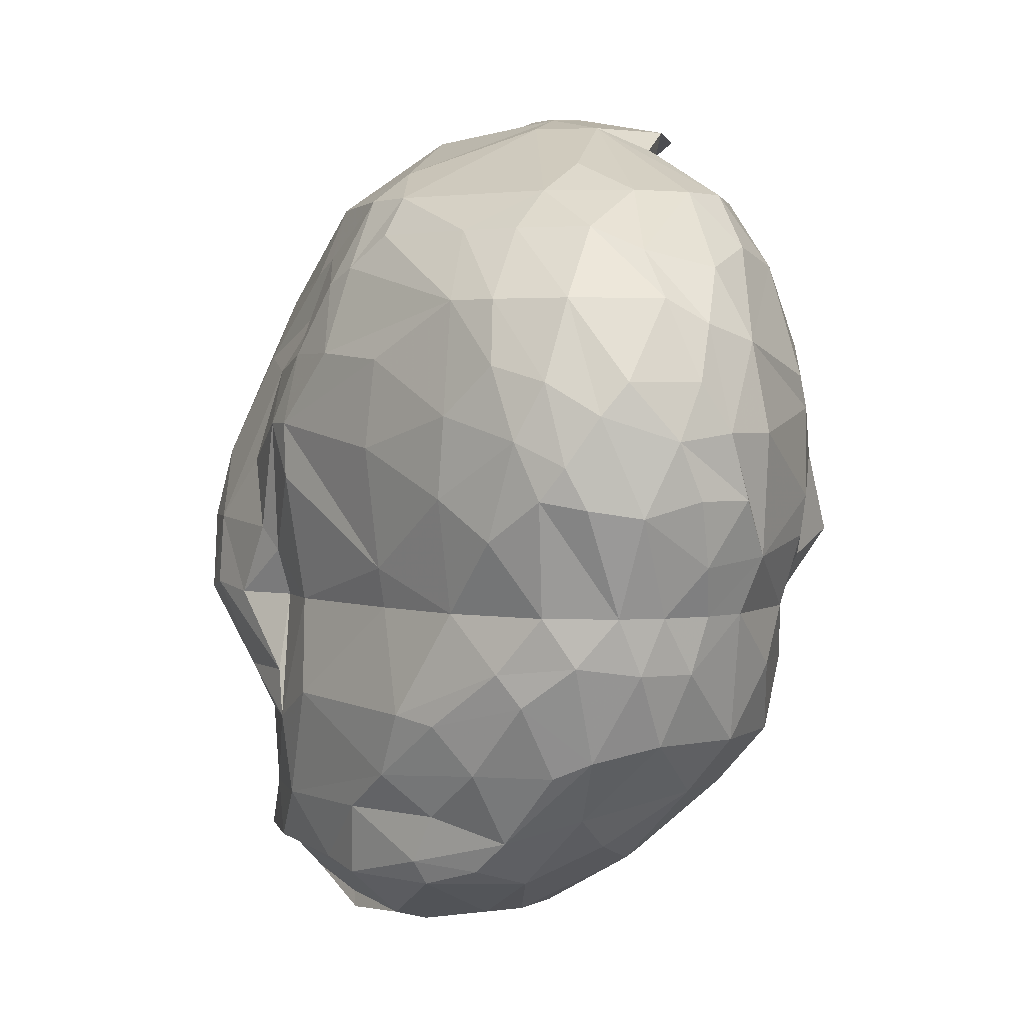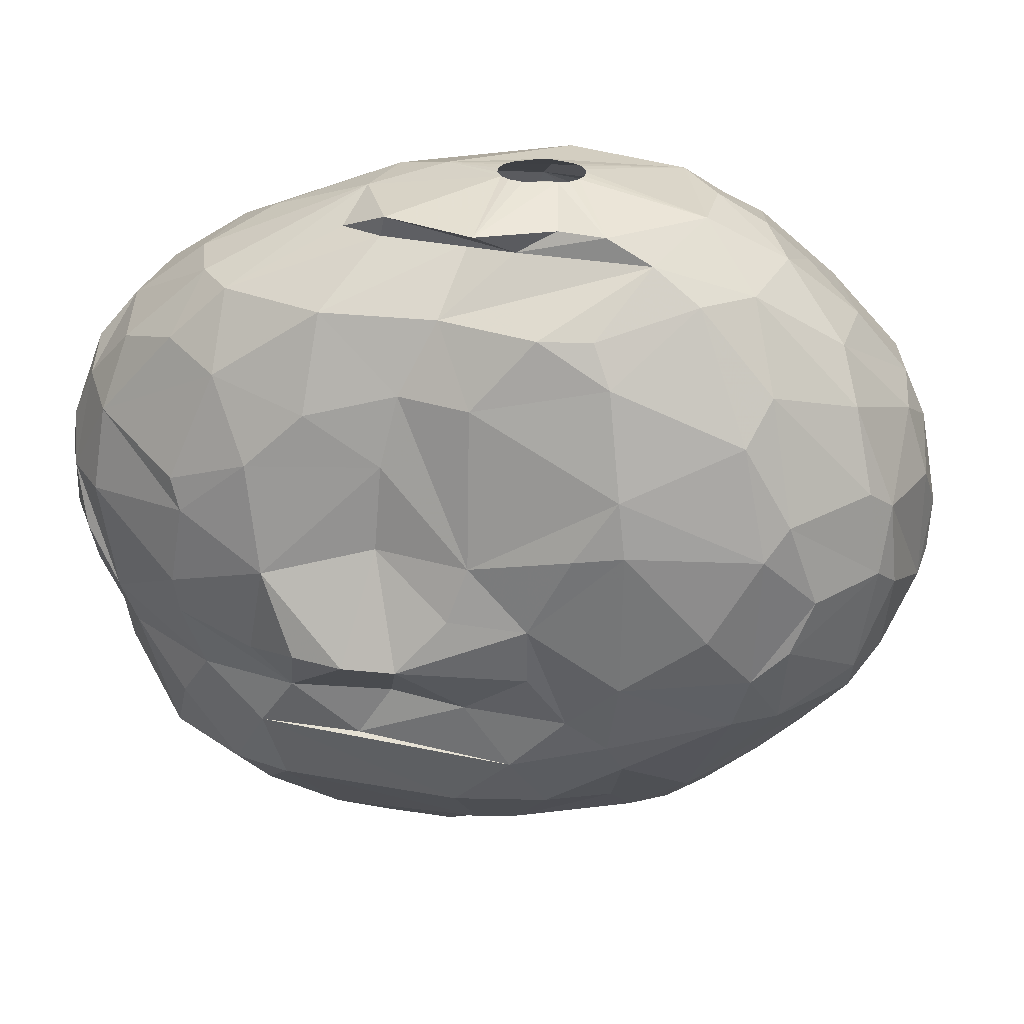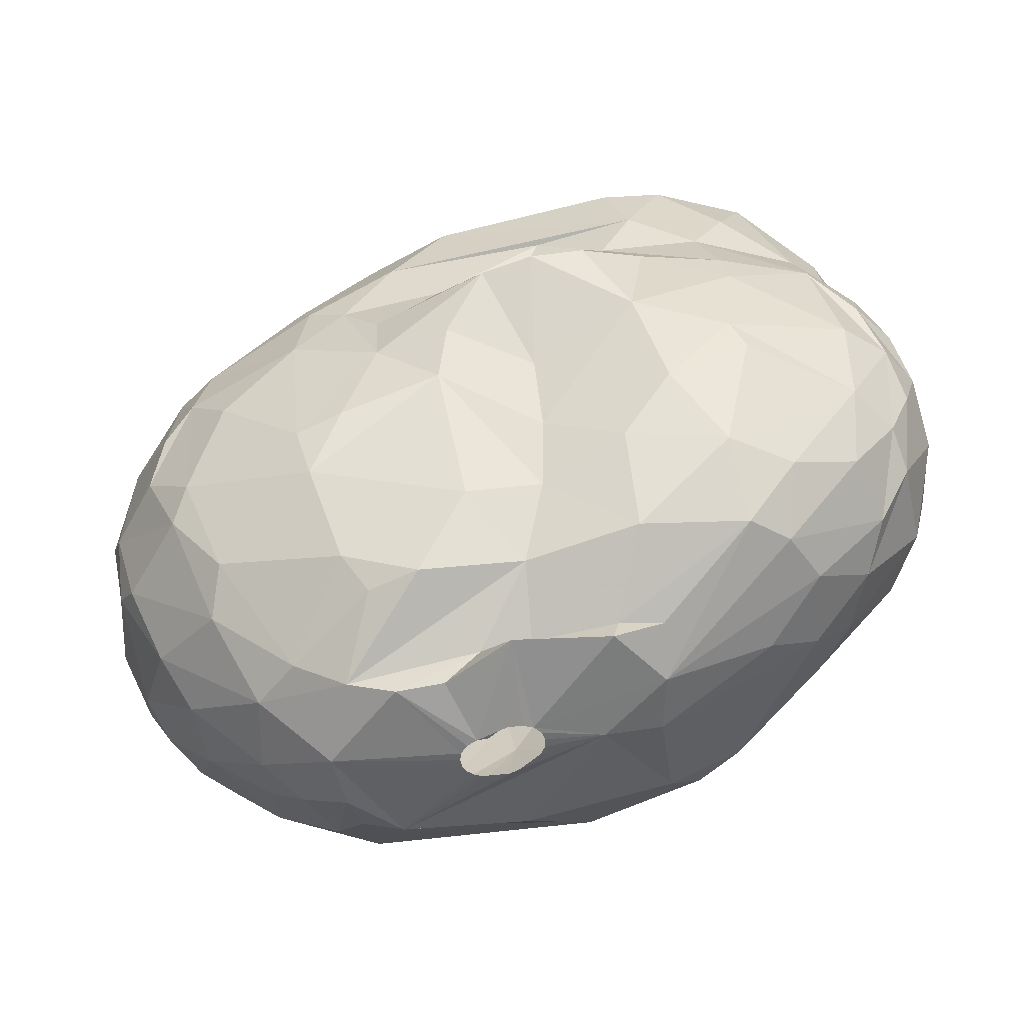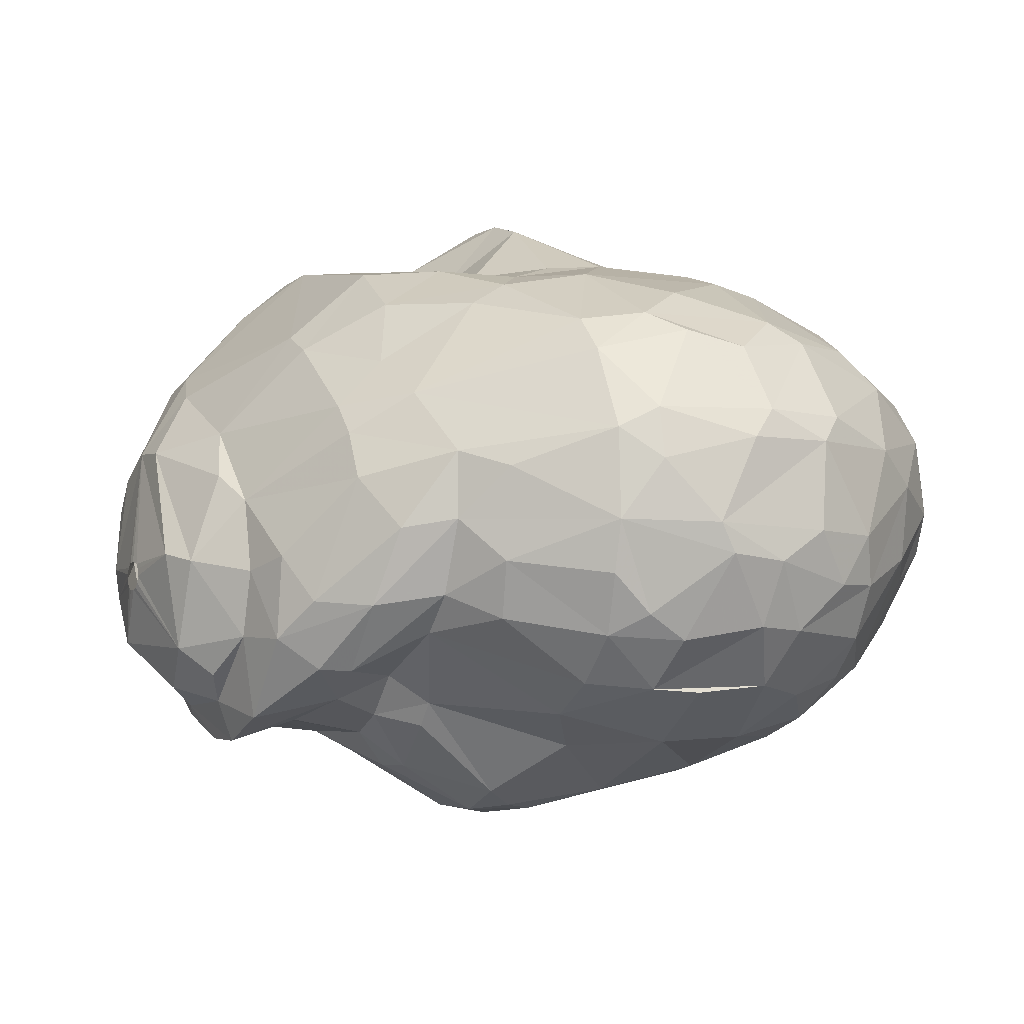
<metadata>
{"format":"obj","ext":"obj","renderer":"f3d","projection":"perspective","resolution":1024,"background":"white","views":[{"elev":2.4,"azim":97.3,"up":"+Z"},{"elev":30.4,"azim":-153.1,"up":"+Z"},{"elev":39.0,"azim":-6.3,"up":"+Y"},{"elev":-7.5,"azim":-116.0,"up":"+Y"}]}
</metadata>
<code>
v 87.61 252 252.3
v 87.7 248.7 250.8
v 87.73 247.3 253.5
v 87.75 248.6 255.3
v 87.77 247.5 251.4
v 87.91 253.2 253.2
v 87.93 252.1 255.6
v 88.26 251 248.7
v 88.48 253.2 256.5
v 88.64 253 248.7
v 88.64 246.7 256.8
v 88.69 248.6 258
v 88.77 244.9 253.2
v 88.94 248.7 247.2
v 89.02 244.9 255
v 89.08 252.2 247.2
v 89.43 255.8 252.9
v 89.44 246.8 247.2
v 89.44 245.3 248.7
v 89.48 246.8 258.6
v 89.53 244.4 250.2
v 89.57 252.2 259.5
v 90.11 256.4 250.8
v 90.41 256.4 256.2
v 90.57 244.5 247.5
v 90.6 244.8 258.6
v 90.66 242.8 254.4
v 90.67 251 261.3
v 90.75 255.5 247.2
v 91.03 257.3 255
v 91.04 242.5 251.7
v 91.17 248.1 261.3
v 91.31 257.2 249.6
v 91.41 242.6 249.9
v 91.43 250.8 243.9
v 91.7 242.6 256.5
v 91.82 255.2 260.7
v 91.86 247.3 243.9
v 92.02 243.4 258.6
v 92.12 256.9 247.2
v 92.22 256.6 259.2
v 92.45 242.8 247.5
v 92.66 258.5 251.7
v 92.81 245.2 244.2
v 92.92 248.9 242.4
v 92.96 251.5 242.4
v 93.32 250.4 264
v 93.4 253.4 263.7
v 93.49 247.6 262.8
v 93.75 243.9 260.7
v 94.11 246.1 242.4
v 94.16 248.6 240.6
v 94.19 241 255.3
v 94.46 240.8 252
v 94.56 241.8 247.5
v 94.75 241.9 258.6
v 94.81 248.9 264.6
v 94.83 255.2 263.7
v 95.06 254 241.5
v 95.4 245.8 240
v 95.54 244.8 242.4
v 95.55 259.8 255.3
v 95.56 250.7 239.4
v 95.69 259.6 249.3
v 95.95 259.5 257.4
v 96 252 265.8
v 96.11 246 263.7
v 96.15 258.1 244.5
v 96.42 259 246
v 96.5 252.5 239.4
v 96.53 249.7 265.8
v 96.76 255.1 264.9
v 96.9 258.4 261.3
v 96.94 246 238.2
v 96.95 240.7 249
v 97.12 247.6 264.9
v 97.26 241.2 258.6
v 97.36 260.4 255
v 97.53 243.4 240
v 97.67 253.7 239.4
v 97.68 255.7 241.2
v 97.75 244.1 262.8
v 97.82 257.9 262.8
v 97.87 243.4 238.8
v 97.87 259.7 247.2
v 98.09 247.8 237.3
v 98.48 244.6 237.3
v 98.55 255.4 265.8
v 98.66 248 265.8
v 98.94 242.3 243.9
v 98.99 260.9 251.7
v 99.12 260.6 249.3
v 99.37 258.4 242.1
v 99.46 243.4 242.4
v 99.47 240 256.2
v 99.62 240.8 258.6
v 99.63 239 252
v 99.67 242.4 240.3
v 99.7 241.4 243.9
v 99.72 258.7 262.8
v 99.95 247.4 236.7
v 100.1 260.2 244.8
v 100.1 238.9 247.2
v 100.4 255.7 265.8
v 100.6 239.8 256.2
v 100.7 240.8 258.6
v 100.7 244.8 236.7
v 100.7 250.2 236.7
v 100.8 252.5 266.7
v 100.9 252.8 266.7
v 100.9 252.1 266.7
v 101 238.3 248.4
v 101 241.9 242.4
v 101 241.7 237.3
v 101.1 251.8 266.7
v 101.1 253.2 266.7
v 101.3 261.3 254.1
v 101.4 251.6 266.7
v 101.5 253.4 266.7
v 101.5 256.7 239.4
v 101.6 238.2 249.6
v 101.7 251.5 266.7
v 101.8 260.1 260.1
v 101.8 262 252
v 101.8 256.3 264.9
v 101.9 247.9 234.9
v 101.9 260.5 247.2
v 101.9 253.5 266.7
v 102 241.7 239.4
v 102.1 239.9 244.2
v 102.2 238.2 247.2
v 102.2 251.4 236.1
v 102.3 253.8 266.7
v 102.3 242.4 261
v 102.5 243.4 236.1
v 102.5 260.3 242.4
v 102.5 241.3 242.4
v 102.6 254 266.7
v 102.7 251.6 266.7
v 102.8 241.4 259.2
v 102.9 257.6 265.8
v 103 257.4 239.4
v 103.1 251.8 266.7
v 103.2 254 266.7
v 103.2 244.5 234.9
v 103.3 248.2 234.3
v 103.4 238.1 248.4
v 103.4 263.2 249.9
v 103.5 247.9 265.8
v 103.6 240.9 237.3
v 103.6 242.4 236.7
v 103.6 253.9 266.7
v 103.7 240 243.9
v 103.8 258.8 262.8
v 103.8 256.2 264.9
v 103.9 252.4 266.7
v 103.9 253.4 236.7
v 103.9 253.6 266.7
v 104.1 252.8 266.7
v 104.1 253.2 266.7
v 104.3 238.3 250.2
v 104.5 239 252.9
v 104.7 260.2 260.1
v 105 241.9 239.4
v 105 260.7 247.2
v 105 261.1 257.4
v 105.1 261.6 254.1
v 105.1 238.4 247.2
v 105.3 241 256.8
v 105.4 263.9 249.9
v 105.6 241 237.3
v 105.7 243.1 235.5
v 105.9 247.6 234
v 106 247.9 234
v 106 247.3 234
v 106.2 248.1 234
v 106.3 247.1 234
v 106.3 261.3 245.1
v 106.4 239.1 250.2
v 106.4 252.9 266.4
v 106.5 239 247.5
v 106.5 244.4 262.8
v 106.5 247.1 234
v 106.7 248.2 234
v 106.7 257.4 265.8
v 106.8 252.8 234.9
v 106.9 247.1 234
v 107 242.4 236.7
v 107 248.2 234
v 107 257.2 264.9
v 107.2 247.3 234
v 107.3 248.1 234
v 107.4 247.6 234
v 107.4 247.8 234
v 107.4 241.5 242.4
v 107.5 264 249.9
v 107.5 241.9 256.2
v 107.6 240.7 244.2
v 107.7 241.7 239.4
v 107.8 240.9 252.6
v 107.9 243.5 260.1
v 107.9 244.9 234.9
v 108 261.7 259.2
v 108 260.2 262.8
v 108.2 240.4 247.2
v 108.2 245 234.3
v 108.4 255.6 236.7
v 108.6 242.1 237.3
v 108.7 253.1 234.9
v 108.7 252.5 265.8
v 108.7 257 264.9
v 108.7 262.2 247.2
v 108.8 255 265.8
v 108.8 244.3 260.7
v 109 243.8 258.6
v 109.1 263.4 252.9
v 109.4 242.6 247.2
v 109.4 241.5 249.9
v 109.5 261.8 242.4
v 109.5 247.5 264
v 109.8 242.2 249
v 110 262.8 257.1
v 110 242.3 244.2
v 110.1 262.9 249
v 110.1 248.3 234.3
v 110.2 256.7 237.3
v 110.2 262.3 245.1
v 110.5 242.5 242.4
v 110.5 247.1 234.6
v 110.6 252.2 234.9
v 110.8 242.9 239.4
v 110.9 242.2 254.1
v 111 246.3 262.8
v 111.5 243.4 256.8
v 111.5 260 240.3
v 111.5 250.9 234.9
v 111.6 243.7 247.2
v 111.7 244.6 237
v 111.8 261.9 260.1
v 111.9 261.8 242.4
v 112.1 244.8 259.5
v 112.2 256.4 237.3
v 112.2 243 254.1
v 112.2 259.9 262.8
v 112.3 243.1 252
v 112.5 247.8 262.8
v 112.6 262.3 247.2
v 112.7 263.3 254.7
v 112.8 243.8 243.6
v 113 245.8 260.1
v 113.2 254.6 264
v 113.2 263.1 255.9
v 113.2 263.1 249.9
v 113.3 263.3 251.4
v 113.3 245.8 236.7
v 113.5 247.3 261.3
v 113.8 244.9 256.8
v 113.8 258.9 262.8
v 114.1 246 239.4
v 114.1 261.9 245.1
v 114.2 260.9 260.7
v 114.6 259 240.3
v 114.9 252.9 236.7
v 115 255.8 238.2
v 115.1 256.9 262.8
v 115.3 253.6 262.8
v 115.4 249.1 236.7
v 115.5 260.6 242.4
v 115.7 247.6 247.2
v 115.7 248.7 237.6
v 115.9 250.6 261.3
v 116 247.5 240.9
v 116 251.1 237.3
v 116.2 247.5 248.7
v 116.3 247.3 256.5
v 116.3 249.5 239.4
v 116.5 247 253.2
v 116.6 255.2 239.4
v 116.8 252.3 238.5
v 116.8 261 247.2
v 116.9 260 259.8
v 117 252.8 261.3
v 117 261.8 249.3
v 117.1 248.3 243.3
v 117.3 261.4 257.1
v 117.5 255.5 261.3
v 117.6 262 253.8
v 118 258.2 242.4
v 118 249.8 243
v 118 251.3 241.2
v 118.1 257.5 260.4
v 118.2 250.5 258.6
v 118.3 250.5 247.2
v 118.3 259.9 247.2
v 118.4 254.3 241.2
v 118.4 259.3 245.1
v 118.5 255.7 241.8
v 118.7 261.3 251.4
v 118.9 259.9 257.7
v 119.3 250.2 251.4
v 119.3 252.2 258.6
v 119.3 259.9 249
v 119.4 258.4 258.6
v 119.4 258.4 247.2
v 119.4 260.8 253.8
v 119.4 257.6 245.1
v 119.5 250.4 254.4
v 119.5 252.3 245.1
v 119.5 253.3 243.9
v 120 259.7 255.6
v 120 255.3 245.4
v 120 256.8 247.2
v 120.1 254.1 247.2
v 120.2 255 258.6
v 120.2 259.8 251.4
v 120.3 252.3 256.2
v 120.3 252.2 249.9
v 120.8 259 253.5
v 121.1 257.8 250.8
v 121.1 257.2 255.6
v 121.2 253.2 253.5
v 121.2 254.3 255.6
v 121.4 254.1 251.4
v 121.5 255.8 251.1
v 121.5 256.3 254.4
v 121.6 255.1 252.6
g foo
f 281 299 285
f 250 257 292
f 250 241 257
f 50 39 56
f 3 13 15
f 62 43 30
f 320 325 318
f 322 326 325
f 322 321 326
f 197 200 232
f 283 280 247
f 317 293 313
f 179 181 205
f 103 131 112
f 260 268 240
f 309 295 297
f 90 94 113
f 52 63 74
f 81 120 80
f 87 101 107
f 273 267 263
f 270 255 267
f 208 188 238
f 150 151 188
f 114 107 151
f 126 145 107
f 229 225 267
f 126 146 145
f 186 209 146
f 230 225 209
f 236 225 230
f 172 145 206
f 1 10 8
f 6 10 1
f 23 29 10
f 148 92 91
f 298 302 283
f 125 72 88
f 88 72 66
f 180 220 210
f 180 149 220
f 74 86 87
f 259 255 270
f 186 146 126
f 202 206 229
f 172 206 202
f 135 107 145
f 101 126 107
f 132 186 126
f 263 236 230
f 151 145 172
f 267 225 236
f 135 145 151
f 108 126 101
f 108 132 126
f 207 186 157
f 207 209 186
f 230 209 242
f 255 229 267
f 188 151 172
f 157 186 132
f 226 209 207
f 267 236 263
f 255 202 229
f 188 202 255
f 188 172 202
f 157 132 108
f 242 209 226
f 264 230 242
f 264 263 230
f 238 188 255
f 107 135 151
f 114 87 107
f 86 101 87
f 108 101 86
f 80 157 108
f 270 267 273
f 171 188 208
f 171 150 188
f 114 151 150
f 84 87 114
f 63 108 86
f 70 108 63
f 207 157 142
f 273 263 279
f 231 208 238
f 199 171 208
f 98 114 150
f 235 242 226
f 278 263 264
f 279 263 278
f 270 273 279
f 238 255 259
f 63 86 74
f 80 108 70
f 120 157 80
f 120 142 157
f 262 264 242
f 129 150 171
f 98 150 129
f 84 114 98
f 60 87 84
f 60 74 87
f 226 207 142
f 262 242 235
f 259 270 276
f 231 238 259
f 164 171 199
f 79 84 98
f 231 199 208
f 276 270 279
f 129 171 164
f 60 84 79
f 52 74 60
f 59 80 70
f 278 264 262
f 290 279 295
f 290 276 279
f 231 259 272
f 199 231 228
f 219 226 142
f 219 235 226
f 262 235 240
f 272 259 276
f 195 199 228
f 164 199 195
f 93 120 81
f 136 142 120
f 297 279 278
f 295 279 297
f 272 276 290
f 46 63 52
f 46 70 63
f 249 231 272
f 228 231 249
f 51 60 79
f 45 52 60
f 268 262 240
f 288 278 262
f 137 164 195
f 137 129 164
f 137 98 129
f 94 79 98
f 51 79 61
f 46 52 45
f 59 70 46
f 81 80 59
f 93 136 120
f 272 290 289
f 219 142 136
f 288 262 268
f 297 278 288
f 284 272 289
f 249 272 284
f 113 98 137
f 61 79 94
f 240 235 219
f 309 290 295
f 94 98 113
f 45 60 51
f 38 51 44
f 38 45 51
f 35 46 45
f 102 136 93
f 227 219 136
f 296 288 268
f 309 289 290
f 130 137 153
f 130 113 137
f 99 113 130
f 90 113 99
f 61 94 90
f 153 137 195
f 44 51 61
f 68 81 59
f 198 195 228
f 68 93 81
f 69 93 68
f 102 93 69
f 102 227 136
f 227 240 219
f 198 228 223
f 55 61 90
f 42 44 61
f 14 35 45
f 308 289 309
f 284 289 308
f 249 284 269
f 42 61 55
f 14 45 38
f 16 46 35
f 59 46 16
f 178 227 102
f 260 240 227
f 306 288 296
f 306 297 288
f 311 297 306
f 311 309 297
f 308 309 311
f 198 153 195
f 247 260 227
f 237 228 249
f 217 228 237
f 217 223 228
f 181 198 223
f 280 268 260
f 296 268 280
f 293 284 308
f 25 38 44
f 29 59 16
f 69 68 40
f 205 181 223
f 103 99 130
f 40 59 29
f 40 68 59
f 313 308 311
f 85 102 69
f 127 102 85
f 127 178 102
f 294 296 280
f 304 296 294
f 304 306 296
f 269 284 293
f 237 249 269
f 168 153 198
f 131 130 153
f 90 99 103
f 25 44 42
f 16 35 14
f 280 260 247
f 18 38 25
f 18 14 38
f 165 178 127
f 212 227 178
f 312 306 304
f 312 311 306
f 313 311 312
f 293 308 313
f 205 223 217
f 131 153 168
f 131 103 130
f 212 178 165
f 247 227 212
f 75 90 103
f 55 90 75
f 18 25 19
f 168 198 181
f 8 16 14
f 237 269 274
f 147 131 168
f 34 25 42
f 10 16 8
f 29 16 10
f 64 69 40
f 85 69 64
f 92 127 85
f 283 247 253
f 274 269 293
f 121 131 147
f 112 131 121
f 19 14 18
f 148 127 92
f 148 165 127
f 224 212 196
f 253 212 224
f 253 247 212
f 302 304 294
f 221 217 237
f 205 217 221
f 161 147 168
f 75 103 112
f 2 8 14
f 33 40 29
f 33 64 40
f 170 212 165
f 294 280 283
f 319 312 304
f 323 313 312
f 218 205 221
f 179 205 218
f 21 25 34
f 21 19 25
f 196 212 170
f 34 42 55
f 23 33 29
f 302 294 283
f 319 304 302
f 324 312 319
f 324 323 312
f 300 293 317
f 300 274 293
f 245 237 274
f 221 237 245
f 5 14 19
f 5 2 14
f 91 85 64
f 92 85 91
f 148 170 165
f 323 317 313
f 179 168 181
f 54 55 75
f 319 302 315
f 54 34 55
f 161 168 179
f 121 147 161
f 97 112 121
f 97 75 112
f 1 8 2
f 124 148 91
f 216 196 170
f 254 253 224
f 298 315 302
f 277 274 300
f 31 34 54
f 5 19 21
f 23 10 6
f 43 64 33
f 216 224 196
f 254 283 253
f 200 179 218
f 13 21 34
f 323 324 326
f 321 317 323
f 321 300 317
f 232 221 245
f 218 221 232
f 54 75 97
f 17 33 23
f 287 283 254
f 243 274 277
f 245 274 243
f 27 34 31
f 27 13 34
f 13 5 21
f 30 33 17
f 43 33 30
f 62 64 43
f 62 91 64
f 167 148 124
f 170 148 167
f 197 179 200
f 162 161 179
f 105 97 121
f 216 170 167
f 254 224 216
f 305 298 283
f 318 315 298
f 319 315 318
f 200 218 232
f 162 179 197
f 105 121 161
f 17 23 6
f 248 254 216
f 287 305 283
f 2 5 3
f 78 91 62
f 117 124 91
f 117 167 124
f 318 298 305
f 325 324 319
f 321 323 326
f 307 300 321
f 307 277 300
f 27 31 54
f 3 5 13
f 7 1 2
f 248 287 254
f 325 319 318
f 325 326 324
f 95 54 97
f 15 13 27
f 4 2 3
f 7 2 4
f 117 91 78
f 243 232 245
f 162 105 161
f 7 6 1
f 95 53 54
f 307 321 316
f 53 27 54
f 24 17 6
f 310 318 305
f 275 277 307
f 197 232 234
f 169 162 197
f 9 6 7
f 216 167 166
f 320 318 310
f 95 97 105
f 11 3 15
f 11 4 3
f 9 24 6
f 24 30 17
f 222 216 166
f 285 305 287
f 166 167 117
f 285 287 248
f 322 316 321
f 252 285 248
f 275 243 277
f 234 232 243
f 215 197 234
f 77 53 95
f 36 27 53
f 36 15 27
f 222 248 216
f 252 248 222
f 257 243 275
f 65 78 62
f 292 275 307
f 12 7 4
f 22 9 7
f 65 117 78
f 299 305 285
f 299 310 305
f 314 322 325
f 234 243 257
f 140 162 169
f 26 15 36
f 12 4 11
f 22 7 12
f 41 30 24
f 65 62 30
f 123 117 65
f 203 222 166
f 292 307 316
f 169 197 215
f 106 105 162
f 96 105 106
f 96 95 105
f 41 65 30
f 303 320 310
f 314 325 320
f 106 162 140
f 56 53 77
f 36 53 56
f 239 285 252
f 303 310 299
f 301 322 314
f 301 316 322
f 301 292 316
f 26 36 39
f 20 15 26
f 20 11 15
f 20 12 11
f 163 117 123
f 166 117 163
f 203 166 163
f 239 252 222
f 303 314 320
f 77 95 96
f 39 36 56
f 292 257 275
f 241 234 257
f 201 169 215
f 140 169 201
f 37 9 22
f 37 24 9
f 286 314 303
f 214 215 234
f 37 41 24
f 239 222 203
f 291 299 281
f 291 303 299
f 250 292 256
f 201 215 214
f 134 106 140
f 96 106 134
f 20 26 32
f 282 314 286
f 282 301 314
f 271 301 282
f 271 292 301
f 56 77 96
f 50 26 39
f 32 26 50
f 28 12 20
f 28 22 12
f 73 65 41
f 73 123 65
f 261 285 239
f 281 285 261
f 291 286 303
f 256 292 271
f 58 41 37
f 73 41 58
f 28 20 32
f 214 234 241
f 82 56 96
f 258 281 261
f 291 281 258
f 49 32 50
f 100 123 73
f 182 140 201
f 134 140 182
f 50 56 82
f 49 50 67
f 48 58 37
f 83 73 58
f 154 123 100
f 154 163 123
f 48 37 22
f 204 239 203
f 244 261 239
f 265 286 291
f 246 256 271
f 250 256 246
f 233 241 250
f 214 241 233
f 82 96 134
f 67 50 82
f 47 32 49
f 47 28 32
f 48 22 28
f 100 73 83
f 204 203 163
f 258 261 244
f 266 282 286
f 266 271 282
f 182 214 233
f 182 201 214
f 47 48 28
f 204 163 154
f 265 291 258
f 266 246 271
f 233 250 246
f 82 134 182
f 244 239 204
f 265 266 286
f 190 244 204
f 182 233 220
f 154 100 72
f 204 154 155
f 251 266 265
f 57 49 67
f 57 47 49
f 72 83 58
f 72 100 83
f 213 258 244
f 213 265 258
f 210 246 266
f 220 246 210
f 220 233 246
f 72 58 48
f 155 154 125
f 190 204 155
f 210 266 251
f 76 82 182
f 76 67 82
f 71 67 76
f 71 57 67
f 66 48 47
f 125 154 72
f 211 244 190
f 211 213 244
f 251 265 213
f 149 182 220
f 76 182 149
f 71 47 57
f 141 125 104
f 190 155 125
f 213 211 185
f 89 71 76
f 210 251 213
f 89 76 149
f 66 47 71
f 72 48 66
f 104 125 88
f 185 125 141
f 185 190 125
f 185 211 190
f 145 173 175
f 146 173 145
f 146 174 173
f 146 176 174
f 209 176 146
f 209 184 176
f 209 189 184
f 209 192 189
f 225 192 209
f 225 194 192
f 229 194 225
f 229 193 194
f 229 191 193
f 206 191 229
f 206 187 191
f 206 183 187
f 145 183 206
f 145 177 183
f 145 175 177
f 111 89 115
f 111 66 89
f 109 66 111
f 110 66 109
f 110 88 66
f 116 88 110
f 116 119 88
f 133 119 128
f 138 119 133
f 138 141 119
f 144 141 138
f 144 152 141
f 158 180 152
f 160 180 158
f 159 180 160
f 156 180 159
f 143 180 156
f 139 180 143
f 139 89 180
f 122 89 139
f 118 89 122
f 115 89 118
f 89 66 71
f 119 104 88
f 119 141 104
f 152 185 141
f 152 213 185
f 180 213 152
f 180 210 213
f 89 149 180
g

</code>
